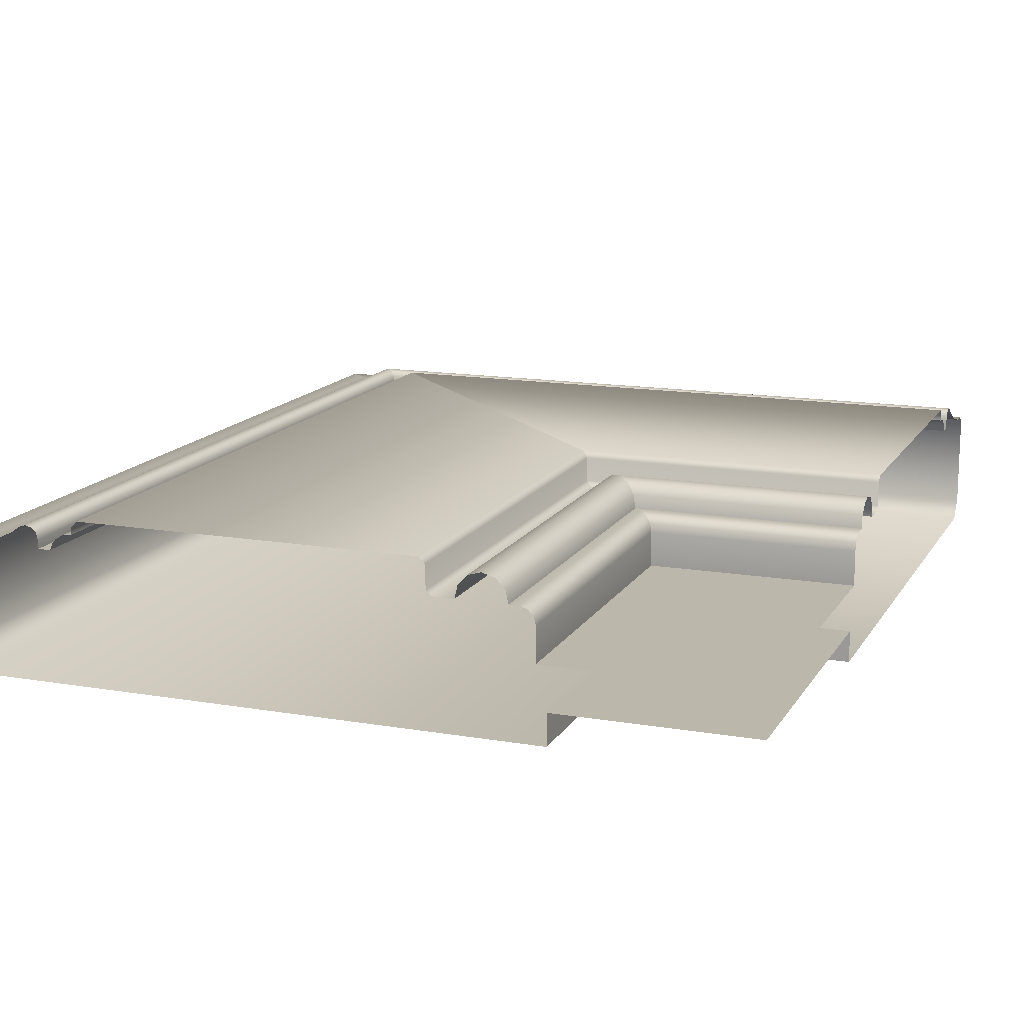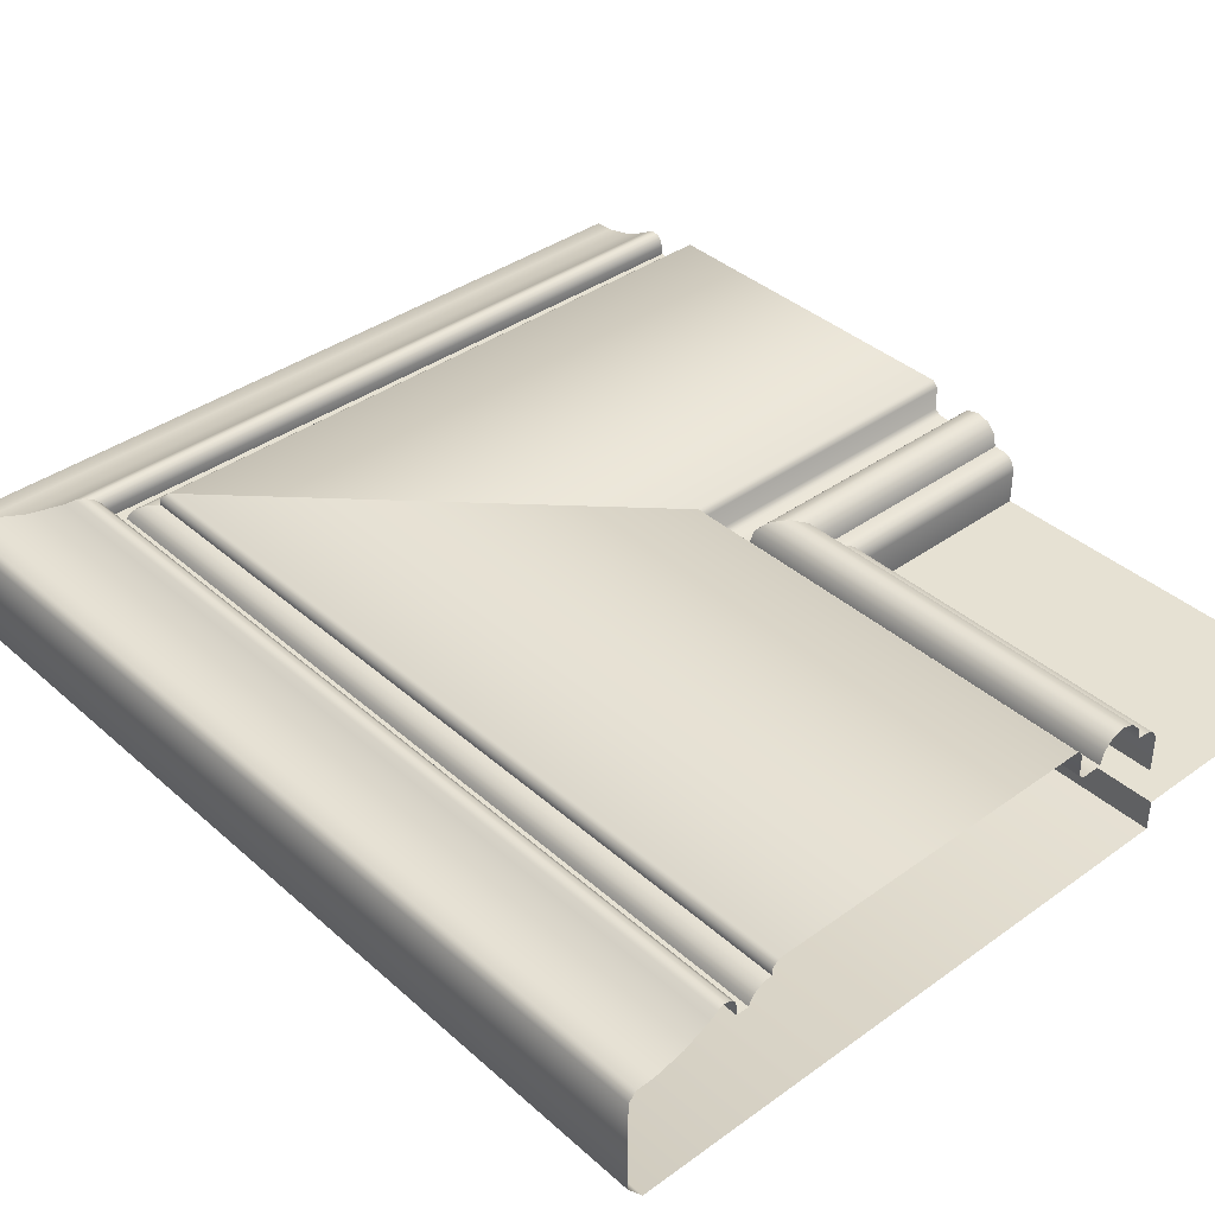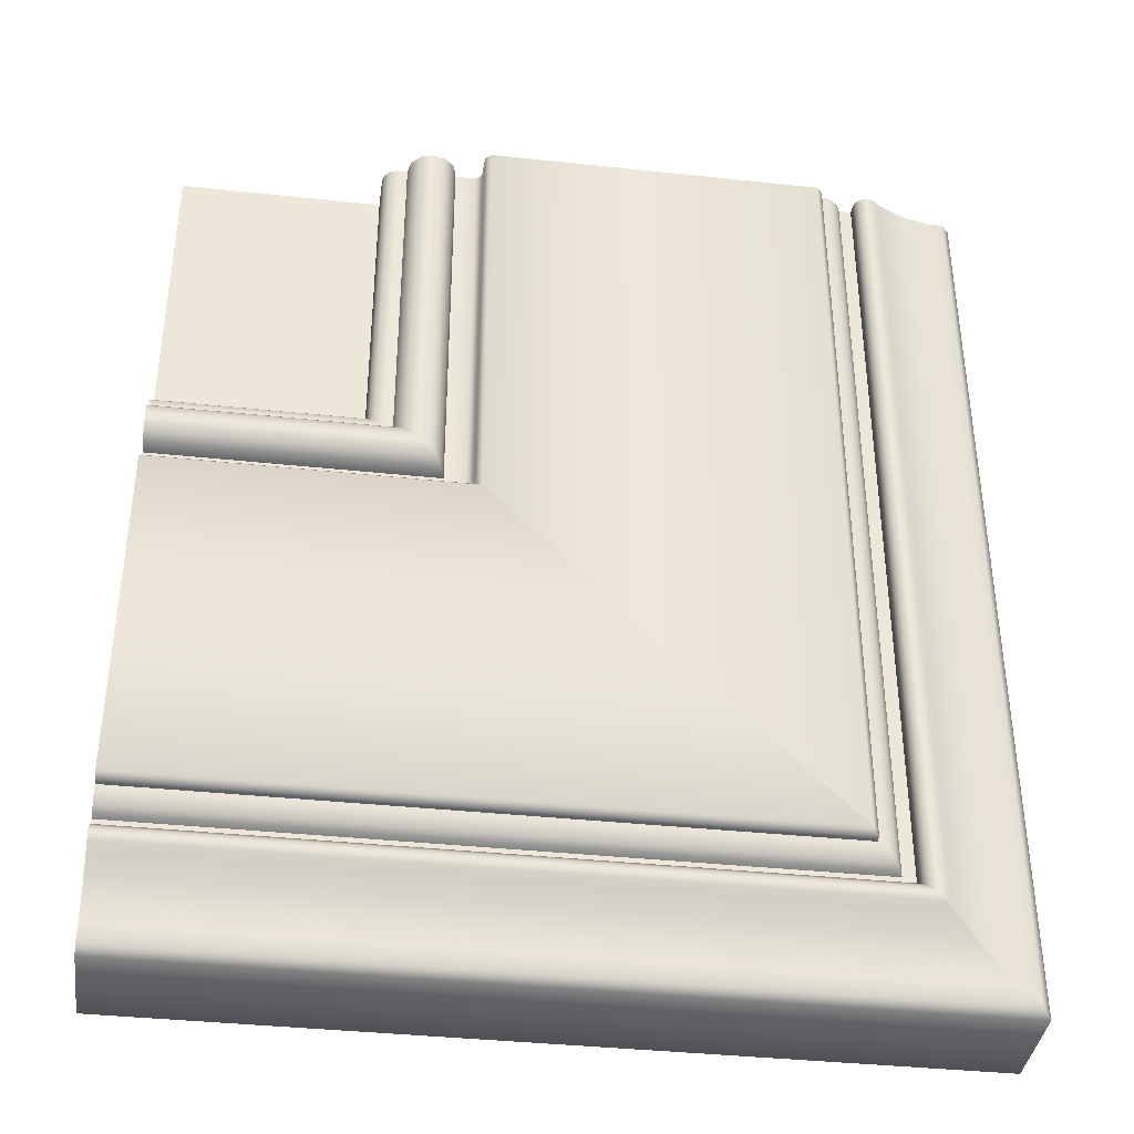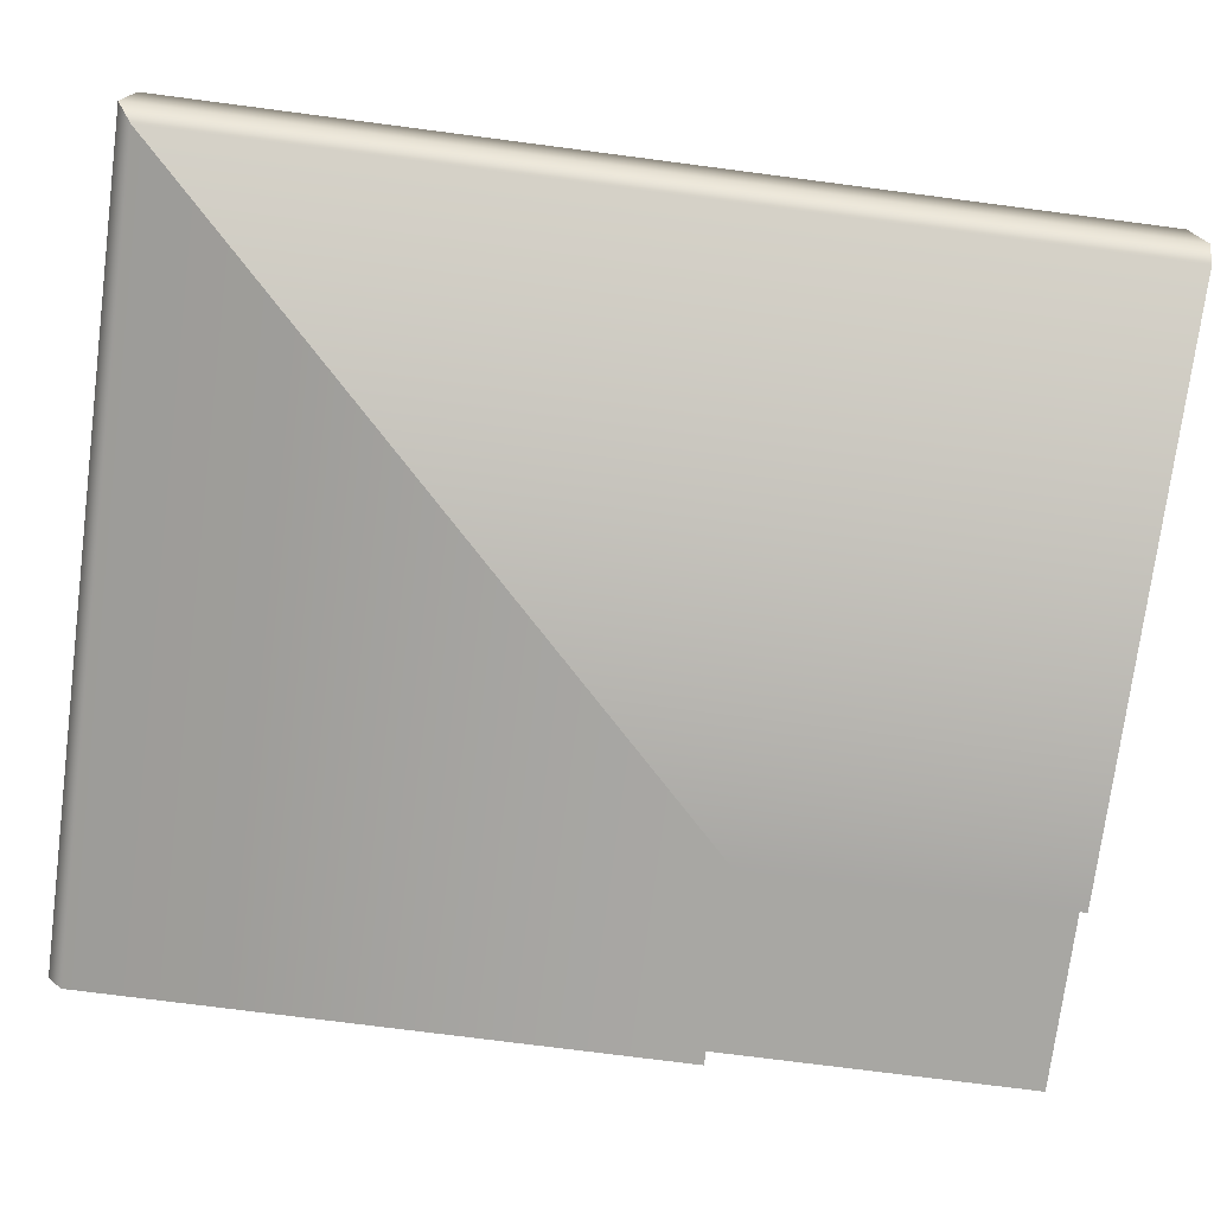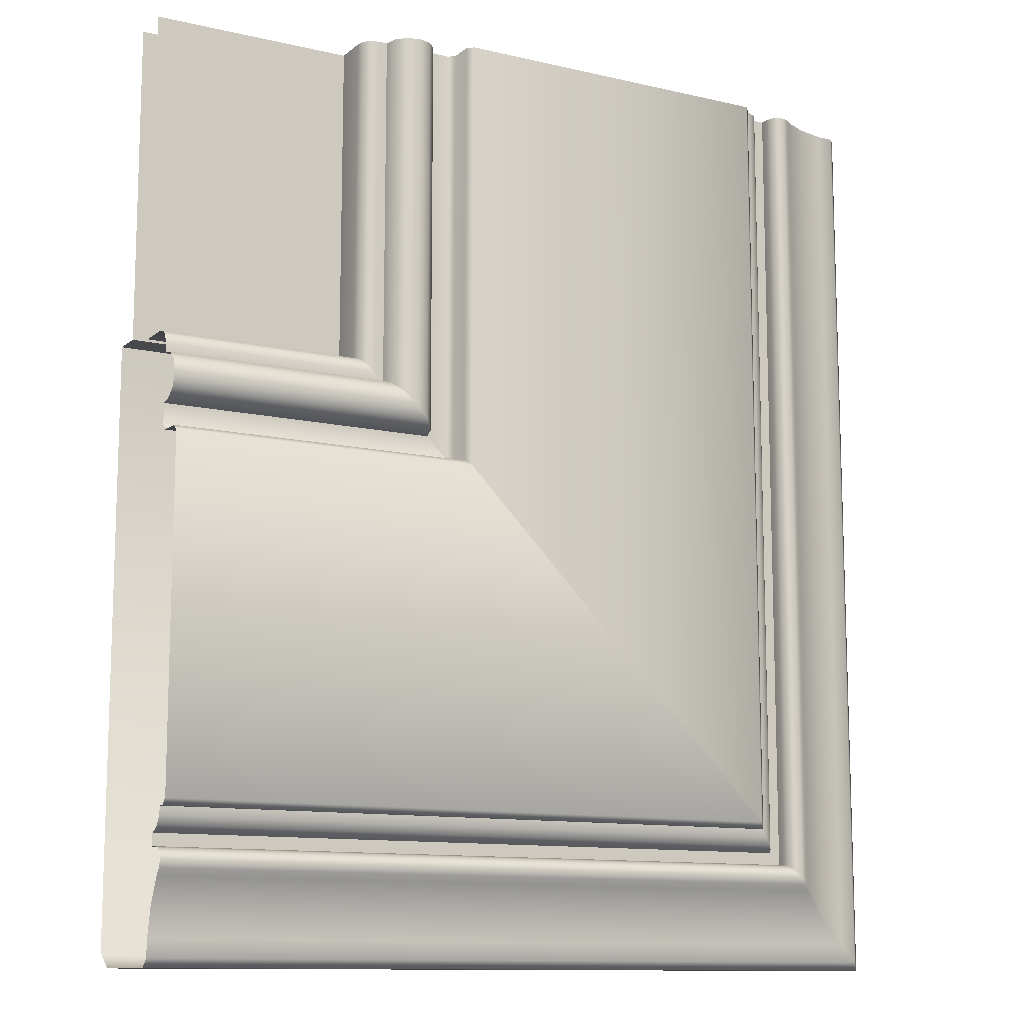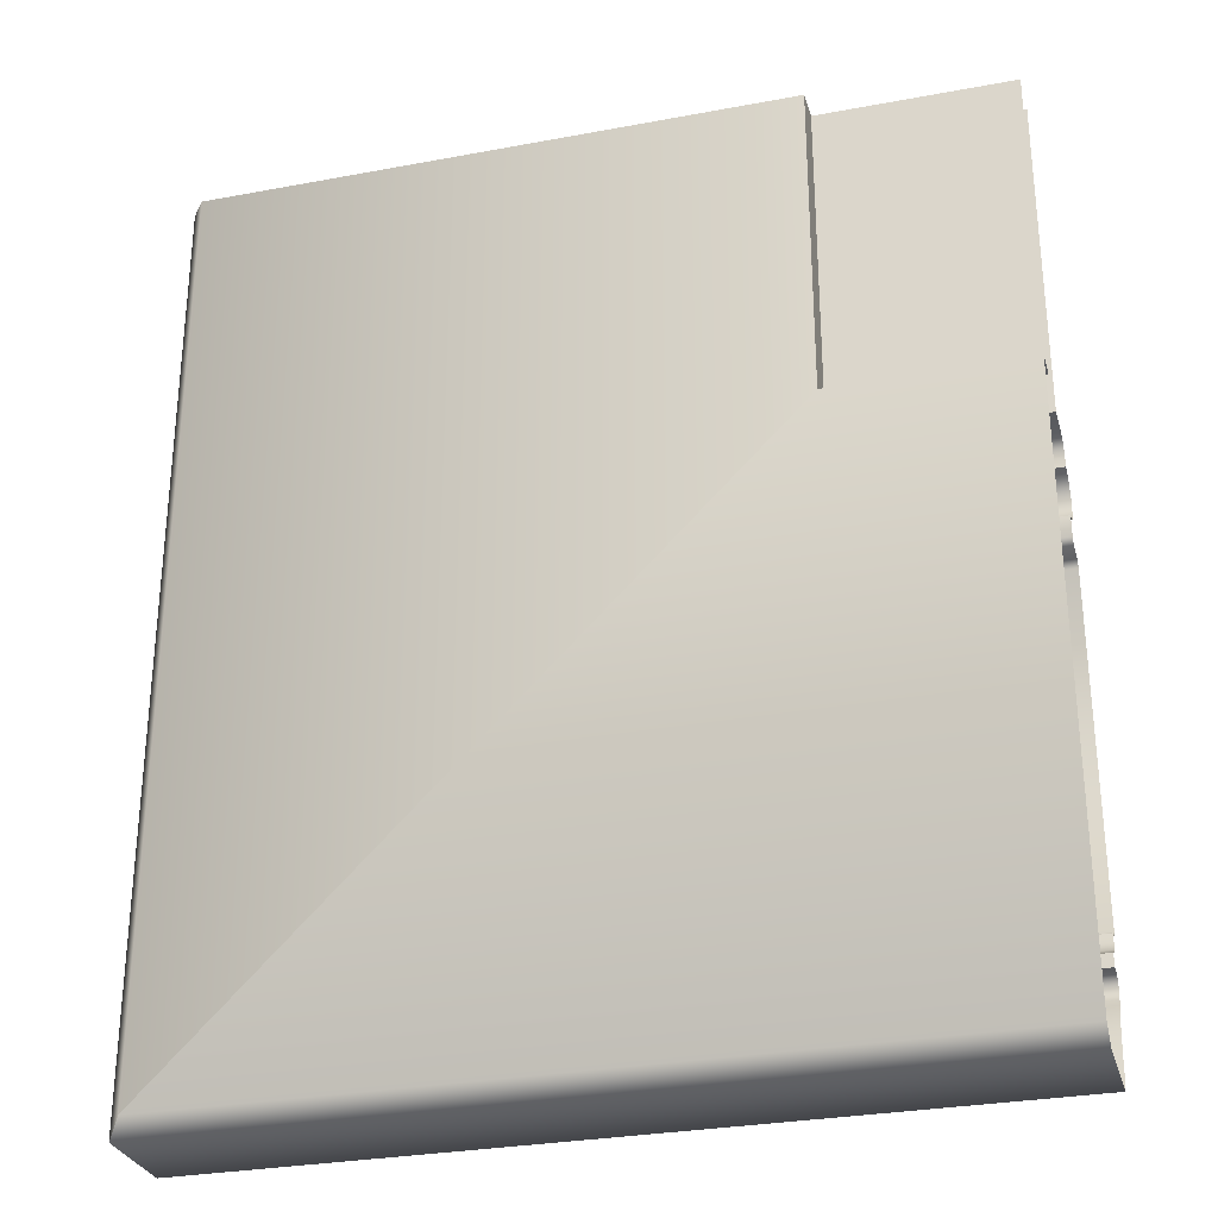
<metadata>
{"format":"obj","ext":"obj","renderer":"f3d","projection":"perspective","resolution":1024,"background":"white","views":[{"elev":14.3,"azim":-159.4,"up":"+Z"},{"elev":38.6,"azim":137.9,"up":"+Z"},{"elev":-38.4,"azim":-7.7,"up":"+Y"},{"elev":-74.5,"azim":82.6,"up":"+Z"},{"elev":-11.6,"azim":-29.1,"up":"+Y"},{"elev":-29.5,"azim":-164.6,"up":"+Y"}]}
</metadata>
<code>
o LT_21_BR_1_1/LT_21_BR_1/mesh19/mesh19-geometry#mesh19-geometry
v 0.3267 -0.4866 0.5416
v 0.2647 -0.4854 0.5406
v 0.2647 -0.4866 0.5416
v 0.3255 -0.4854 0.5406
v 0.3268 -0.4867 0.5463
v 0.3267 -0.3982 0.5416
v 0.3212 -0.4811 0.5406
v 0.2647 -0.4867 0.5463
v 0.3268 -0.3982 0.5463
v 0.3255 -0.3982 0.5406
v 0.2647 -0.4811 0.5406
v 0.328 -0.4879 0.5476
v 0.328 -0.3982 0.5476
v 0.2647 -0.4805 0.5432
v 0.3212 -0.3982 0.5406
v 0.2647 -0.4879 0.5476
v 0.3207 -0.4805 0.5432
v 0.3207 -0.3982 0.5432
v 0.2647 -0.5568 0.5476
v 0.397 -0.3982 0.5476
v 0.2647 -0.4787 0.5452
v 0.397 -0.5568 0.5476
v 0.3188 -0.3982 0.5452
v 0.3188 -0.4787 0.5452
v 0.3982 -0.5581 0.5463
v 0.3162 -0.4761 0.5459
v 0.2647 -0.5581 0.5463
v 0.3982 -0.3982 0.5463
v 0.2647 -0.4761 0.5459
v 0.3982 -0.5581 0.5449
v 0.3162 -0.3982 0.5459
v 0.3136 -0.4735 0.5452
v 0.2647 -0.5581 0.5449
v 0.3982 -0.3982 0.5449
v 0.2647 -0.4735 0.5452
v 0.2647 -0.5598 0.5448
v 0.4 -0.3982 0.5448
v 0.3136 -0.3982 0.5452
v 0.2647 -0.4716 0.5432
v 0.4 -0.5598 0.5448
v 0.3117 -0.4716 0.5432
v 0.2647 -0.5615 0.5438
v 0.4016 -0.3982 0.5438
v 0.3117 -0.3982 0.5432
v 0.2647 -0.471 0.5406
v 0.4016 -0.5615 0.5438
v 0.3112 -0.471 0.5406
v 0.4025 -0.5623 0.5428
v 0.3112 -0.3982 0.5406
v 0.3092 -0.4691 0.5406
v 0.2647 -0.5623 0.5428
v 0.4025 -0.3982 0.5428
v 0.2647 -0.4691 0.5406
v 0.403 -0.5629 0.5415
v 0.3092 -0.3982 0.5406
v 0.3077 -0.4675 0.5401
v 0.2647 -0.5629 0.5415
v 0.403 -0.3982 0.5415
v 0.2647 -0.4675 0.5401
v 0.2647 -0.5654 0.5415
v 0.4055 -0.3982 0.5415
v 0.3077 -0.3982 0.5401
v 0.2647 -0.4664 0.5389
v 0.4055 -0.5654 0.5415
v 0.3065 -0.4664 0.5389
v 0.4055 -0.5654 0.5433
v 0.4055 -0.3982 0.5433
v 0.3065 -0.3982 0.5389
v 0.2647 -0.466 0.5372
v 0.2647 -0.5654 0.5433
v 0.3061 -0.466 0.5372
v 0.4059 -0.5658 0.5446
v 0.4059 -0.3982 0.5446
v 0.3061 -0.3982 0.5372
v 0.2647 -0.466 0.5303
v 0.2647 -0.5658 0.5446
v 0.3061 -0.466 0.5303
v 0.2647 -0.5667 0.5456
v 0.4069 -0.3982 0.5456
v 0.3061 -0.3982 0.5303
v 0.4069 -0.5667 0.5456
v 0.2647 -0.3982 0.5303
v 0.2647 -0.5681 0.5459
v 0.4082 -0.3982 0.5459
v 0.4082 -0.5681 0.5459
v 0.2647 -0.5694 0.5454
v 0.4095 -0.3982 0.5454
v 0.4095 -0.5694 0.5454
v 0.2647 -0.5708 0.5444
v 0.4109 -0.3982 0.5444
v 0.4109 -0.5708 0.5444
v 0.2647 -0.5761 0.5418
v 0.4162 -0.3982 0.5418
v 0.4162 -0.5761 0.5418
v 0.2647 -0.582 0.5404
v 0.4221 -0.3982 0.5404
v 0.4221 -0.582 0.5404
v 0.2647 -0.5855 0.5403
v 0.4257 -0.3982 0.5403
v 0.4257 -0.5855 0.5403
v 0.4274 -0.5872 0.5386
v 0.2647 -0.5872 0.5386
v 0.4274 -0.3982 0.5386
v 0.4274 -0.5872 0.5193
v 0.2647 -0.5872 0.5193
v 0.4274 -0.3982 0.5193
v 0.4243 -0.5841 0.5153
v 0.2647 -0.5841 0.5153
v 0.4243 -0.3982 0.5153
v 0.2647 -0.4639 0.5153
v 0.304 -0.4639 0.5153
v 0.304 -0.3982 0.5153
v 0.304 -0.4639 0.5216
v 0.304 -0.3982 0.5216
v 0.2647 -0.4639 0.5216
v 0.2647 -0.3982 0.5216
f 1 2 3
f 2 1 4
f 3 5 1
f 6 4 1
f 7 2 4
f 5 3 8
f 9 1 5
f 4 6 10
f 1 9 6
f 2 7 11
f 10 7 4
f 8 12 5
f 5 13 9
f 7 14 11
f 7 10 15
f 12 8 16
f 13 5 12
f 14 7 17
f 18 7 15
f 19 12 16
f 12 20 13
f 7 18 17
f 17 21 14
f 12 19 22
f 20 12 22
f 23 17 18
f 21 17 24
f 19 25 22
f 25 20 22
f 17 23 24
f 26 21 24
f 25 19 27
f 20 25 28
f 23 26 24
f 21 26 29
f 27 30 25
f 30 28 25
f 26 23 31
f 32 29 26
f 30 27 33
f 28 30 34
f 31 32 26
f 29 32 35
f 36 30 33
f 30 37 34
f 32 31 38
f 32 39 35
f 30 36 40
f 37 30 40
f 38 41 32
f 39 32 41
f 42 40 36
f 40 43 37
f 41 38 44
f 41 45 39
f 40 42 46
f 43 40 46
f 44 47 41
f 45 41 47
f 42 48 46
f 48 43 46
f 47 44 49
f 50 45 47
f 48 42 51
f 43 48 52
f 49 50 47
f 45 50 53
f 51 54 48
f 54 52 48
f 50 49 55
f 56 53 50
f 54 51 57
f 52 54 58
f 55 56 50
f 53 56 59
f 60 54 57
f 54 61 58
f 56 55 62
f 56 63 59
f 54 60 64
f 61 54 64
f 62 65 56
f 63 56 65
f 60 66 64
f 64 67 61
f 65 62 68
f 65 69 63
f 66 60 70
f 67 64 66
f 68 71 65
f 69 65 71
f 70 72 66
f 66 73 67
f 71 68 74
f 71 75 69
f 72 70 76
f 73 66 72
f 74 77 71
f 75 71 77
f 78 72 76
f 72 79 73
f 77 74 80
f 80 75 77
f 72 78 81
f 79 72 81
f 75 80 82
f 83 81 78
f 81 84 79
f 81 83 85
f 84 81 85
f 86 85 83
f 85 87 84
f 85 86 88
f 87 85 88
f 89 88 86
f 88 90 87
f 88 89 91
f 90 88 91
f 92 91 89
f 91 93 90
f 91 92 94
f 93 91 94
f 95 94 92
f 94 96 93
f 94 95 97
f 96 94 97
f 98 97 95
f 97 99 96
f 97 98 100
f 99 97 100
f 98 101 100
f 101 99 100
f 101 98 102
f 99 101 103
f 102 104 101
f 104 103 101
f 104 102 105
f 103 104 106
f 105 107 104
f 107 106 104
f 107 105 108
f 106 107 109
f 110 107 108
f 111 109 107
f 107 110 111
f 109 111 112
f 110 113 111
f 111 114 112
f 113 110 115
f 114 111 113
f 116 113 115
f 113 116 114
f 3 2 1
f 4 1 2
f 1 5 3
f 1 4 6
f 4 2 7
f 8 3 5
f 5 1 9
f 10 6 4
f 6 9 1
f 11 7 2
f 4 7 10
f 5 12 8
f 9 13 5
f 11 14 7
f 15 10 7
f 16 8 12
f 12 5 13
f 17 7 14
f 15 7 18
f 16 12 19
f 13 20 12
f 17 18 7
f 14 21 17
f 22 19 12
f 22 12 20
f 18 17 23
f 24 17 21
f 22 25 19
f 22 20 25
f 24 23 17
f 24 21 26
f 27 19 25
f 28 25 20
f 24 26 23
f 29 26 21
f 25 30 27
f 25 28 30
f 31 23 26
f 26 29 32
f 33 27 30
f 34 30 28
f 26 32 31
f 35 32 29
f 33 30 36
f 34 37 30
f 38 31 32
f 35 39 32
f 40 36 30
f 40 30 37
f 32 41 38
f 41 32 39
f 36 40 42
f 37 43 40
f 44 38 41
f 39 45 41
f 46 42 40
f 46 40 43
f 41 47 44
f 47 41 45
f 46 48 42
f 46 43 48
f 49 44 47
f 47 45 50
f 51 42 48
f 52 48 43
f 47 50 49
f 53 50 45
f 48 54 51
f 48 52 54
f 55 49 50
f 50 53 56
f 57 51 54
f 58 54 52
f 50 56 55
f 59 56 53
f 57 54 60
f 58 61 54
f 62 55 56
f 59 63 56
f 64 60 54
f 64 54 61
f 56 65 62
f 65 56 63
f 64 66 60
f 61 67 64
f 68 62 65
f 63 69 65
f 70 60 66
f 66 64 67
f 65 71 68
f 71 65 69
f 66 72 70
f 67 73 66
f 74 68 71
f 69 75 71
f 76 70 72
f 72 66 73
f 71 77 74
f 77 71 75
f 76 72 78
f 73 79 72
f 80 74 77
f 77 75 80
f 81 78 72
f 81 72 79
f 82 80 75
f 78 81 83
f 79 84 81
f 85 83 81
f 85 81 84
f 83 85 86
f 84 87 85
f 88 86 85
f 88 85 87
f 86 88 89
f 87 90 88
f 91 89 88
f 91 88 90
f 89 91 92
f 90 93 91
f 94 92 91
f 94 91 93
f 92 94 95
f 93 96 94
f 97 95 94
f 97 94 96
f 95 97 98
f 96 99 97
f 100 98 97
f 100 97 99
f 100 101 98
f 100 99 101
f 102 98 101
f 103 101 99
f 101 104 102
f 101 103 104
f 105 102 104
f 106 104 103
f 104 107 105
f 104 106 107
f 108 105 107
f 109 107 106
f 108 107 110
f 107 109 111
f 111 110 107
f 112 111 109
f 111 113 110
f 112 114 111
f 115 110 113
f 113 111 114
f 115 113 116
f 114 116 113

</code>
